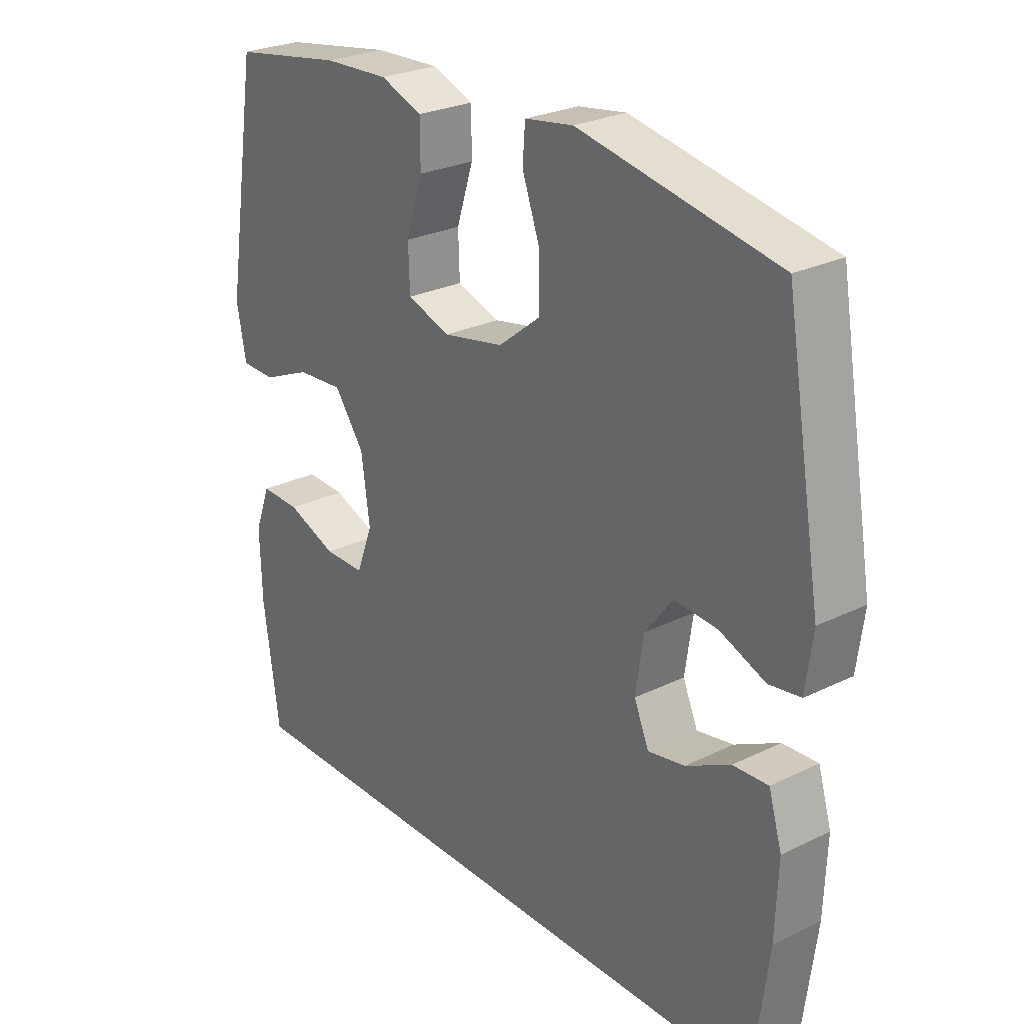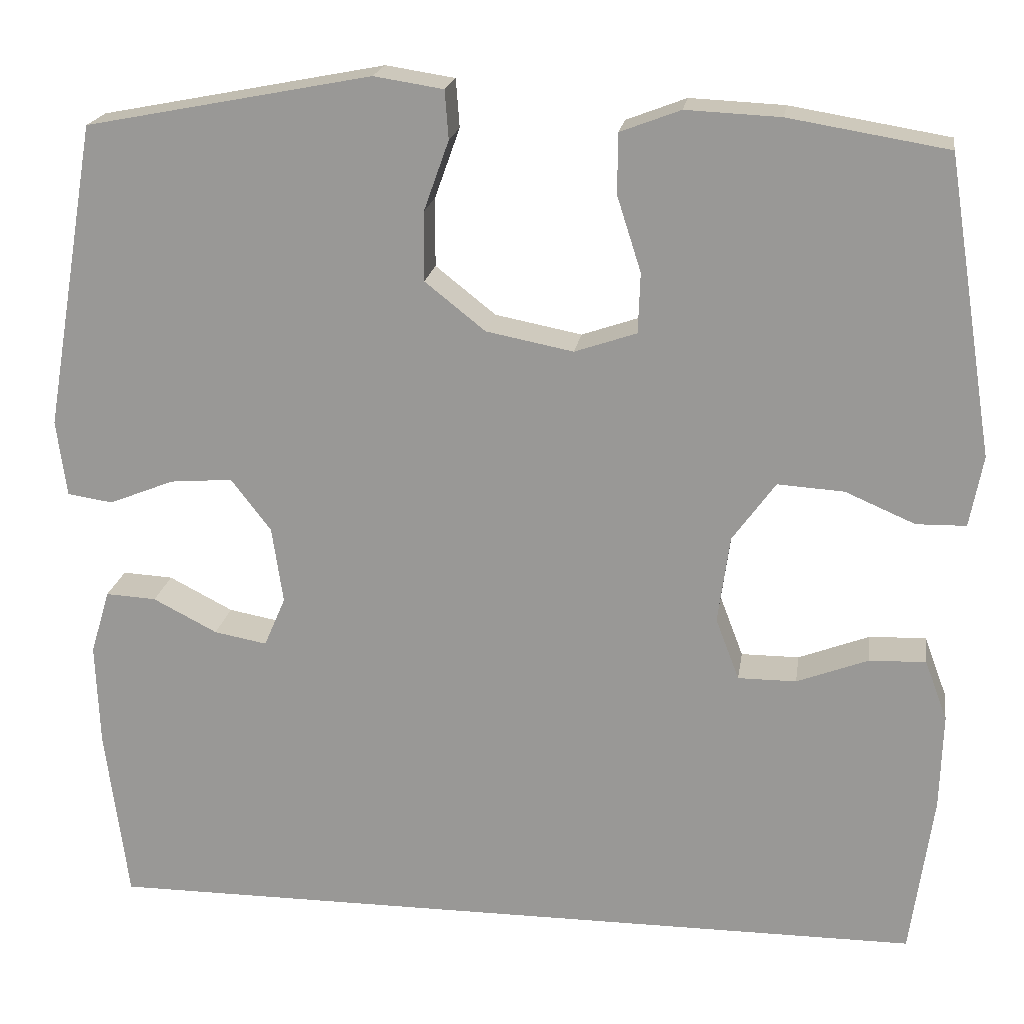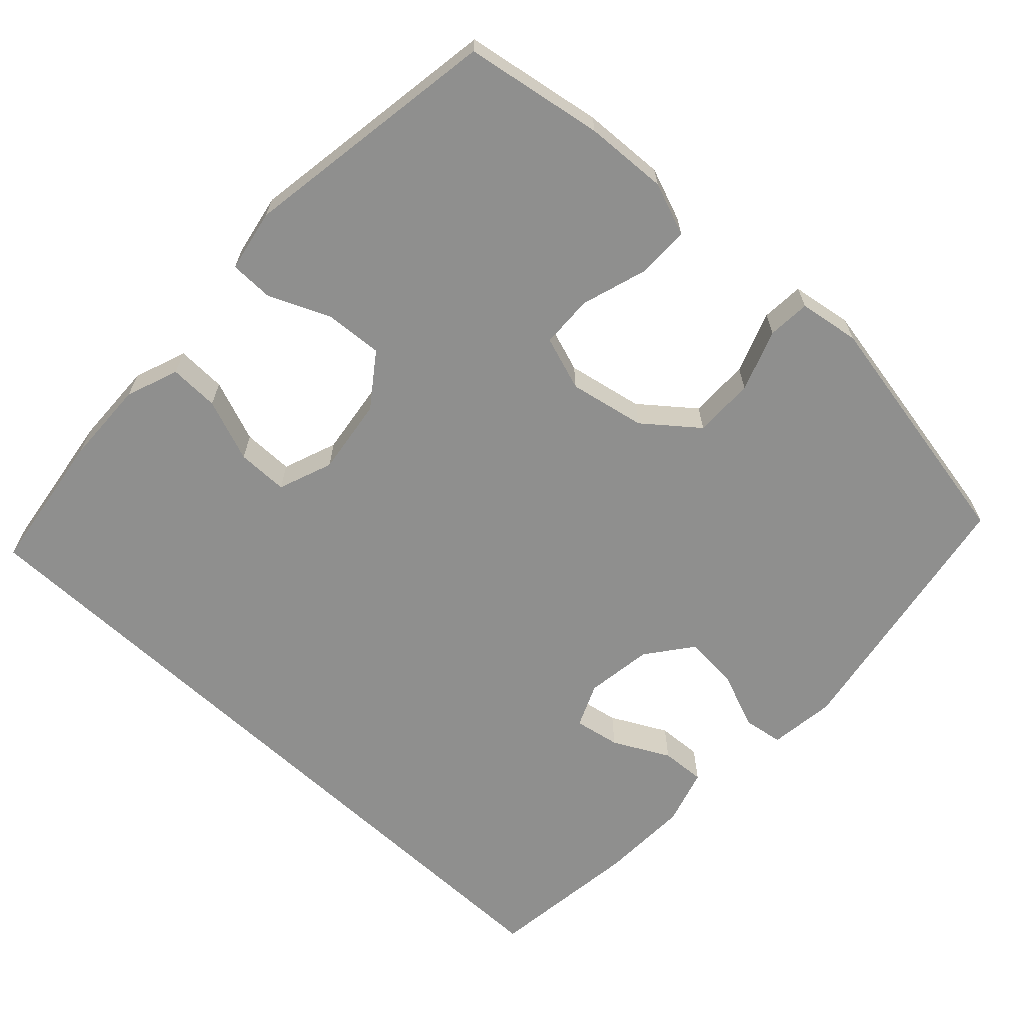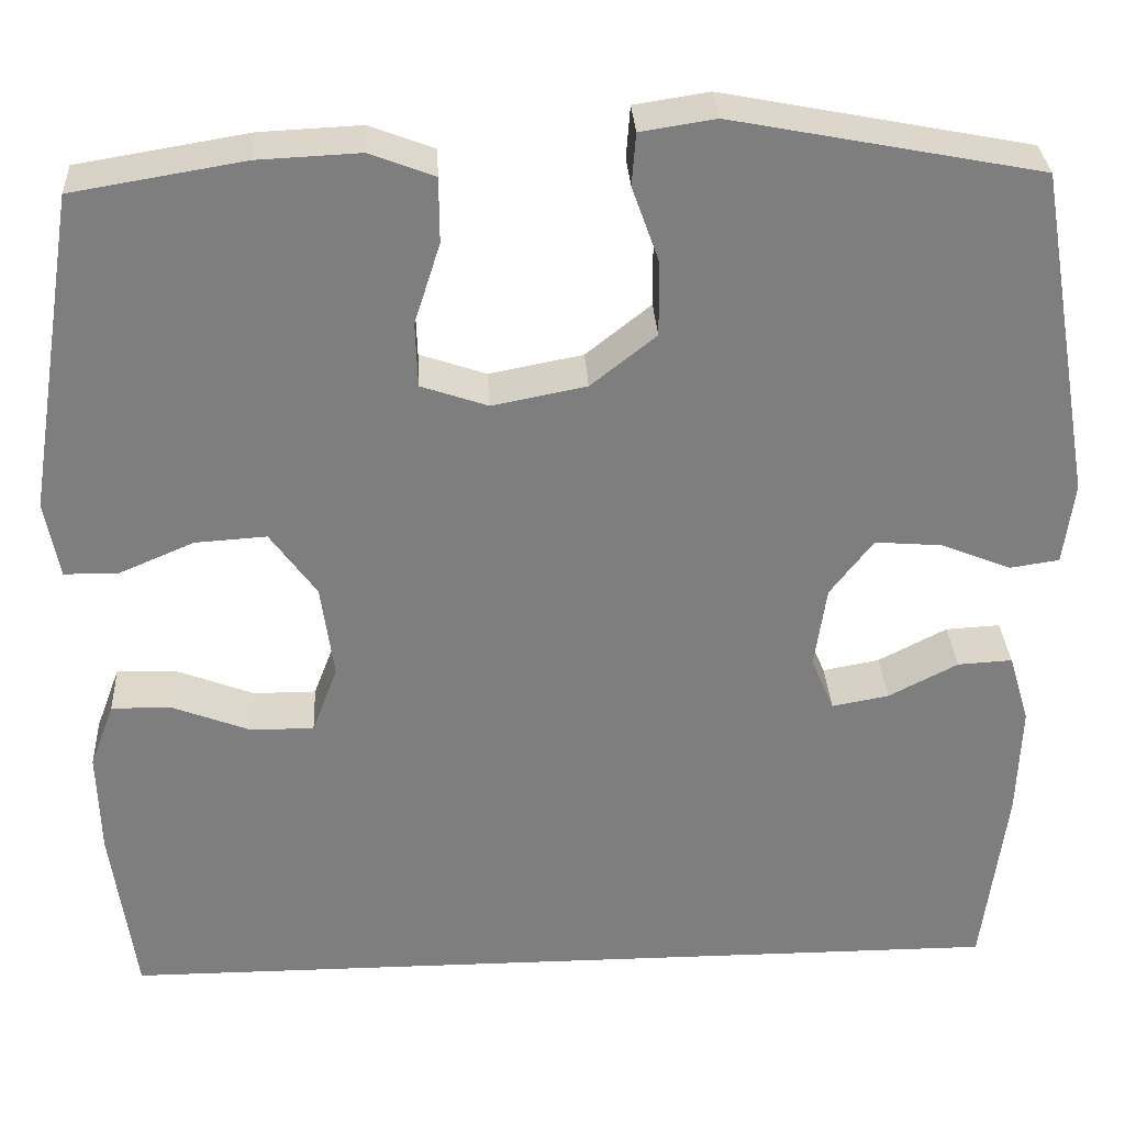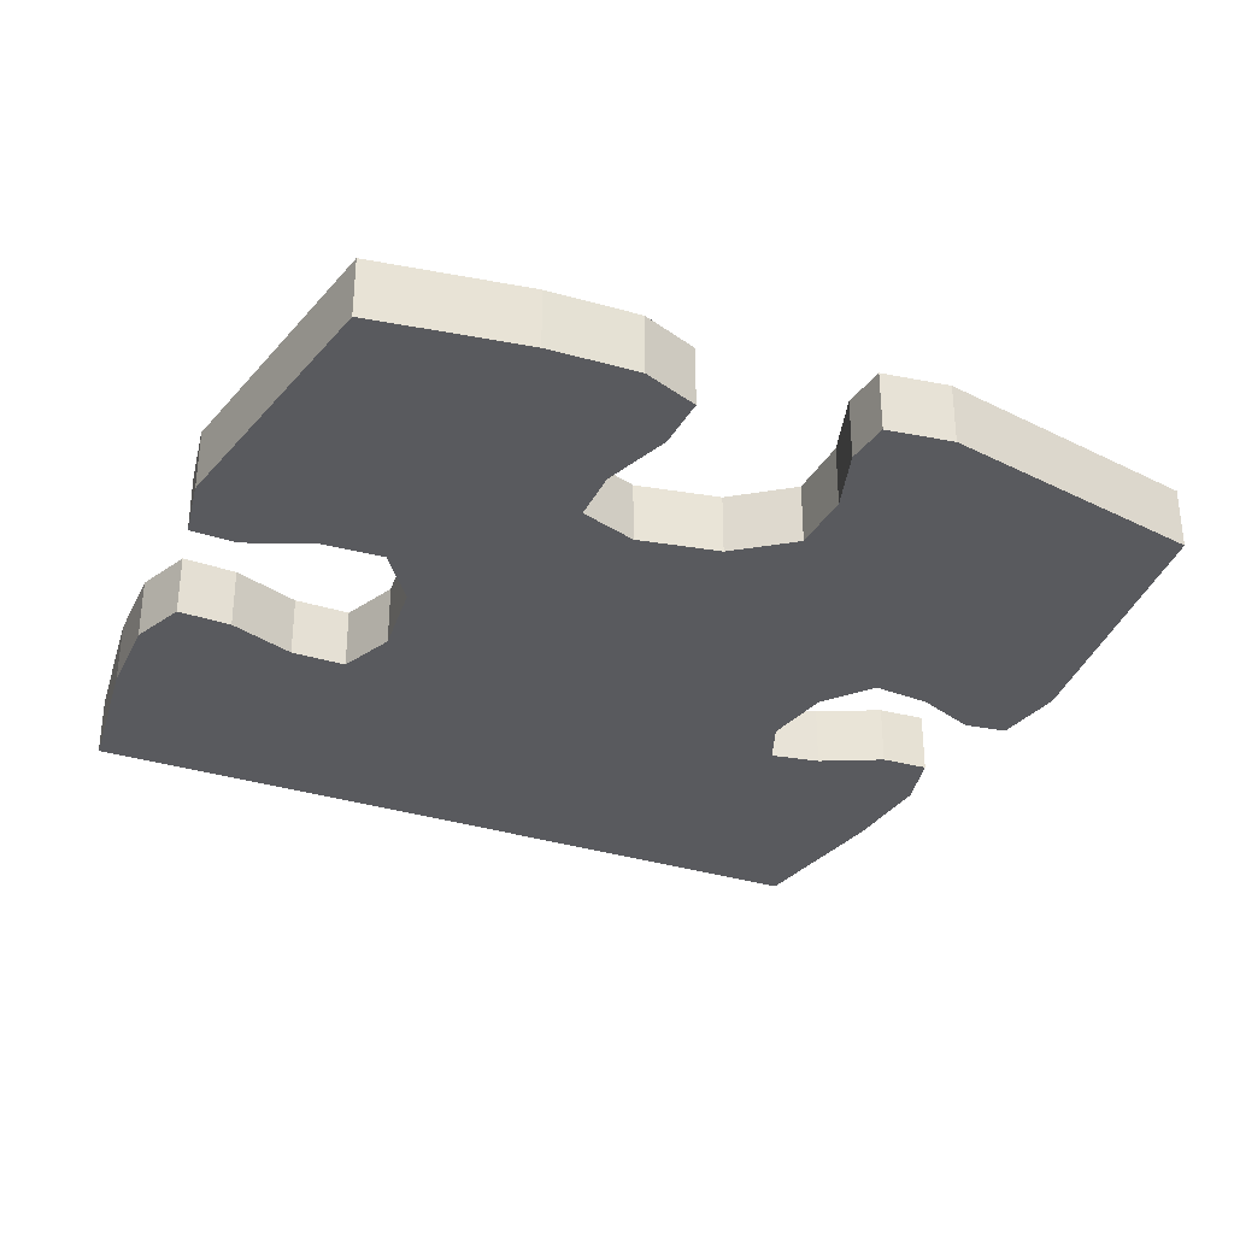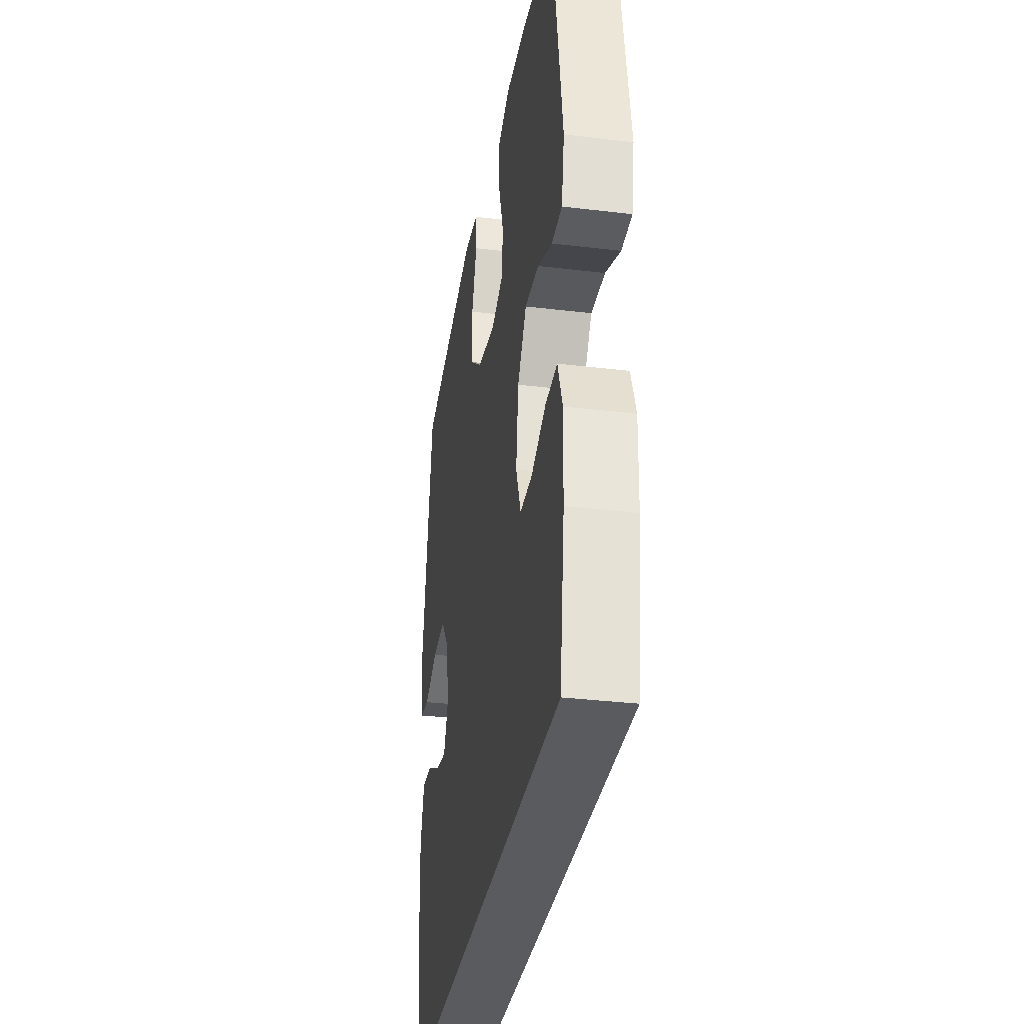
<metadata>
{"format":"obj","ext":"obj","renderer":"f3d","projection":"perspective","resolution":1024,"background":"white","views":[{"elev":26.3,"azim":52.3,"up":"+Z"},{"elev":19.8,"azim":-171.5,"up":"+Z"},{"elev":-65.3,"azim":-42.9,"up":"+Y"},{"elev":30.7,"azim":-3.1,"up":"+Z"},{"elev":-31.4,"azim":-24.6,"up":"+Y"},{"elev":-33.1,"azim":-99.4,"up":"+Z"}]}
</metadata>
<code>
o path6_path6.001
v 0.4921 0.0375 -0.5047
v 0.5192 0.0375 -0.2951
v 0.5239 0.0375 -0.1711
v 0.5009 0.0375 -0.09355
v 0.4401 0.0375 -0.09696
v 0.3631 0.0375 -0.1367
v 0.2998 0.0375 -0.1484
v 0.2741 0.0375 -0.08838
v 0.2874 0.0375 0.003381
v 0.3354 0.0375 0.06615
v 0.4102 0.0375 0.06005
v 0.4884 0.0375 0.02878
v 0.5429 0.0375 0.03692
v 0.5549 0.0375 0.1287
v 0.4921 0.0375 0.497
v 0.1496 0.0375 0.5631
v 0.06616 0.0375 0.5501
v 0.06182 0.0375 0.4919
v 0.09204 0.0375 0.4075
v 0.09246 0.0375 0.3244
v 0.01984 0.0375 0.2668
v -0.08475 0.0375 0.2464
v -0.1592 0.0375 0.2718
v -0.1617 0.0375 0.3441
v -0.1328 0.0375 0.4344
v -0.1332 0.0375 0.5067
v -0.2055 0.0375 0.5342
v -0.3189 0.0375 0.5289
v -0.5098 0.0375 0.497
v -0.5666 0.0375 0.1396
v -0.5506 0.0375 0.05421
v -0.4909 0.0375 0.05311
v -0.4071 0.0375 0.08919
v -0.3272 0.0375 0.09443
v -0.2755 0.0375 0.02293
v -0.2611 0.0375 -0.08252
v -0.2894 0.0375 -0.157
v -0.3595 0.0375 -0.1569
v -0.4451 0.0375 -0.124
v -0.5134 0.0375 -0.1217
v -0.5405 0.0375 -0.1941
v -0.5371 0.0375 -0.3095
v -0.5098 0.0375 -0.5047
v 0.4921 -0.0375 -0.5047
v 0.5192 -0.0375 -0.2951
v 0.5239 -0.0375 -0.1711
v 0.5009 -0.0375 -0.09355
v 0.4401 -0.0375 -0.09696
v 0.3631 -0.0375 -0.1367
v 0.2998 -0.0375 -0.1484
v 0.2741 -0.0375 -0.08838
v 0.2874 -0.0375 0.003381
v 0.3354 -0.0375 0.06615
v 0.4102 -0.0375 0.06005
v 0.4884 -0.0375 0.02878
v 0.5429 -0.0375 0.03692
v 0.5549 -0.0375 0.1287
v 0.4921 -0.0375 0.497
v 0.1496 -0.0375 0.5631
v 0.06616 -0.0375 0.5501
v 0.06182 -0.0375 0.4919
v 0.09204 -0.0375 0.4075
v 0.09246 -0.0375 0.3244
v 0.01984 -0.0375 0.2668
v -0.08475 -0.0375 0.2464
v -0.1592 -0.0375 0.2718
v -0.1617 -0.0375 0.3441
v -0.1328 -0.0375 0.4344
v -0.1332 -0.0375 0.5067
v -0.2055 -0.0375 0.5342
v -0.3189 -0.0375 0.5289
v -0.5098 -0.0375 0.497
v -0.5666 -0.0375 0.1396
v -0.5506 -0.0375 0.05421
v -0.4909 -0.0375 0.05311
v -0.4071 -0.0375 0.08919
v -0.3272 -0.0375 0.09443
v -0.2755 -0.0375 0.02293
v -0.2611 -0.0375 -0.08252
v -0.2894 -0.0375 -0.157
v -0.3595 -0.0375 -0.1569
v -0.4451 -0.0375 -0.124
v -0.5134 -0.0375 -0.1217
v -0.5405 -0.0375 -0.1941
v -0.5371 -0.0375 -0.3095
v -0.5098 -0.0375 -0.5047
v 0.4921 0.0375 -0.5047
v 0.4921 0.0375 -0.5047
v -0.5098 0.0375 -0.5047
v -0.5098 0.0375 -0.5047
v -0.5371 0.0375 -0.3095
v 0.5192 0.0375 -0.2951
v -0.5405 0.0375 -0.1941
v 0.5239 0.0375 -0.1711
v -0.5134 0.0375 -0.1217
v -0.5134 0.0375 -0.1217
v -0.2894 0.0375 -0.157
v -0.2894 0.0375 -0.157
v -0.3595 0.0375 -0.1569
v 0.3631 0.0375 -0.1367
v 0.2998 0.0375 -0.1484
v 0.2998 0.0375 -0.1484
v 0.5009 0.0375 -0.09355
v 0.5009 0.0375 -0.09355
v -0.2611 0.0375 -0.08252
v -0.4451 0.0375 -0.124
v 0.2741 0.0375 -0.08838
v 0.4401 0.0375 -0.09696
v 0.2874 0.0375 0.003381
v -0.2755 0.0375 0.02293
v 0.3354 0.0375 0.06615
v -0.3272 0.0375 0.09443
v 0.4102 0.0375 0.06005
v 0.4884 0.0375 0.02878
v 0.5429 0.0375 0.03692
v 0.5429 0.0375 0.03692
v 0.5549 0.0375 0.1287
v -0.5506 0.0375 0.05421
v -0.5506 0.0375 0.05421
v -0.4909 0.0375 0.05311
v -0.4071 0.0375 0.08919
v -0.5666 0.0375 0.1396
v -0.08475 0.0375 0.2464
v -0.1592 0.0375 0.2718
v -0.1592 0.0375 0.2718
v 0.01984 0.0375 0.2668
v 0.09246 0.0375 0.3244
v -0.1617 0.0375 0.3441
v 0.09204 0.0375 0.4075
v -0.1328 0.0375 0.4344
v -0.5098 0.0375 0.497
v -0.5098 0.0375 0.497
v 0.06182 0.0375 0.4919
v -0.1332 0.0375 0.5067
v -0.1332 0.0375 0.5067
v 0.4921 0.0375 0.497
v 0.4921 0.0375 0.497
v 0.06616 0.0375 0.5501
v 0.06616 0.0375 0.5501
v -0.2055 0.0375 0.5342
v -0.3189 0.0375 0.5289
v 0.1496 0.0375 0.5631
v 0.4921 -0.0375 -0.5047
v 0.4921 -0.0375 -0.5047
v -0.5098 -0.0375 -0.5047
v -0.5098 -0.0375 -0.5047
v -0.5371 -0.0375 -0.3095
v 0.5192 -0.0375 -0.2951
v -0.5405 -0.0375 -0.1941
v 0.5239 -0.0375 -0.1711
v -0.5134 -0.0375 -0.1217
v -0.5134 -0.0375 -0.1217
v -0.2894 -0.0375 -0.157
v -0.2894 -0.0375 -0.157
v -0.3595 -0.0375 -0.1569
v 0.3631 -0.0375 -0.1367
v 0.2998 -0.0375 -0.1484
v 0.2998 -0.0375 -0.1484
v 0.5009 -0.0375 -0.09355
v 0.5009 -0.0375 -0.09355
v -0.2611 -0.0375 -0.08252
v -0.4451 -0.0375 -0.124
v 0.2741 -0.0375 -0.08838
v 0.4401 -0.0375 -0.09696
v 0.2874 -0.0375 0.003381
v -0.2755 -0.0375 0.02293
v 0.3354 -0.0375 0.06615
v -0.3272 -0.0375 0.09443
v 0.4102 -0.0375 0.06005
v 0.4884 -0.0375 0.02878
v 0.5429 -0.0375 0.03692
v 0.5429 -0.0375 0.03692
v 0.5549 -0.0375 0.1287
v -0.5506 -0.0375 0.05421
v -0.5506 -0.0375 0.05421
v -0.4909 -0.0375 0.05311
v -0.4071 -0.0375 0.08919
v -0.5666 -0.0375 0.1396
v -0.08475 -0.0375 0.2464
v -0.1592 -0.0375 0.2718
v -0.1592 -0.0375 0.2718
v 0.01984 -0.0375 0.2668
v 0.09246 -0.0375 0.3244
v -0.1617 -0.0375 0.3441
v 0.09204 -0.0375 0.4075
v -0.1328 -0.0375 0.4344
v -0.5098 -0.0375 0.497
v -0.5098 -0.0375 0.497
v 0.06182 -0.0375 0.4919
v -0.1332 -0.0375 0.5067
v -0.1332 -0.0375 0.5067
v 0.4921 -0.0375 0.497
v 0.4921 -0.0375 0.497
v 0.06616 -0.0375 0.5501
v 0.06616 -0.0375 0.5501
v -0.2055 -0.0375 0.5342
v -0.3189 -0.0375 0.5289
v 0.1496 -0.0375 0.5631
f 165 179 163
f 179 180 166
f 183 167 192
f 147 153 155
f 150 156 148
f 167 183 182
f 161 179 166
f 163 179 161
f 167 182 165
f 145 153 147
f 185 198 189
f 197 184 196
f 171 173 170
f 184 168 180
f 159 164 150
f 196 186 190
f 168 184 177
f 153 163 161
f 178 177 187
f 149 155 162
f 156 150 164
f 147 155 149
f 149 162 151
f 143 153 145
f 189 198 194
f 148 157 143
f 192 167 173
f 166 180 168
f 157 163 153
f 169 173 167
f 143 157 153
f 198 185 192
f 187 184 197
f 183 192 185
f 165 182 179
f 177 178 176
f 157 148 156
f 176 178 174
f 184 186 196
f 170 173 169
f 177 184 187
f 90 88 144 146
f 42 43 86 85
f 1 2 45 44
f 41 42 85 84
f 2 3 46 45
f 96 41 84 152
f 98 38 81 154
f 6 102 158 49
f 3 104 160 46
f 36 37 80 79
f 39 40 83 82
f 38 39 82 81
f 7 8 51 50
f 5 6 49 48
f 4 5 48 47
f 8 9 52 51
f 35 36 79 78
f 9 10 53 52
f 34 35 78 77
f 11 12 55 54
f 12 116 172 55
f 13 14 57 56
f 119 32 75 175
f 32 33 76 75
f 30 31 74 73
f 10 11 54 53
f 33 34 77 76
f 22 125 181 65
f 21 22 65 64
f 20 21 64 63
f 23 24 67 66
f 19 20 63 62
f 24 25 68 67
f 132 30 73 188
f 18 19 62 61
f 25 135 191 68
f 14 137 193 57
f 139 18 61 195
f 26 27 70 69
f 28 29 72 71
f 27 28 71 70
f 16 17 60 59
f 15 16 59 58
f 109 107 123
f 123 110 124
f 127 136 111
f 91 99 97
f 94 92 100
f 111 126 127
f 105 110 123
f 107 105 123
f 111 109 126
f 89 91 97
f 129 133 142
f 141 140 128
f 115 114 117
f 128 124 112
f 103 94 108
f 140 134 130
f 112 121 128
f 97 105 107
f 122 131 121
f 93 106 99
f 100 108 94
f 91 93 99
f 93 95 106
f 87 89 97
f 133 138 142
f 92 87 101
f 136 117 111
f 110 112 124
f 101 97 107
f 113 111 117
f 87 97 101
f 142 136 129
f 131 141 128
f 127 129 136
f 109 123 126
f 121 120 122
f 101 100 92
f 120 118 122
f 128 140 130
f 114 113 117
f 121 131 128

</code>
